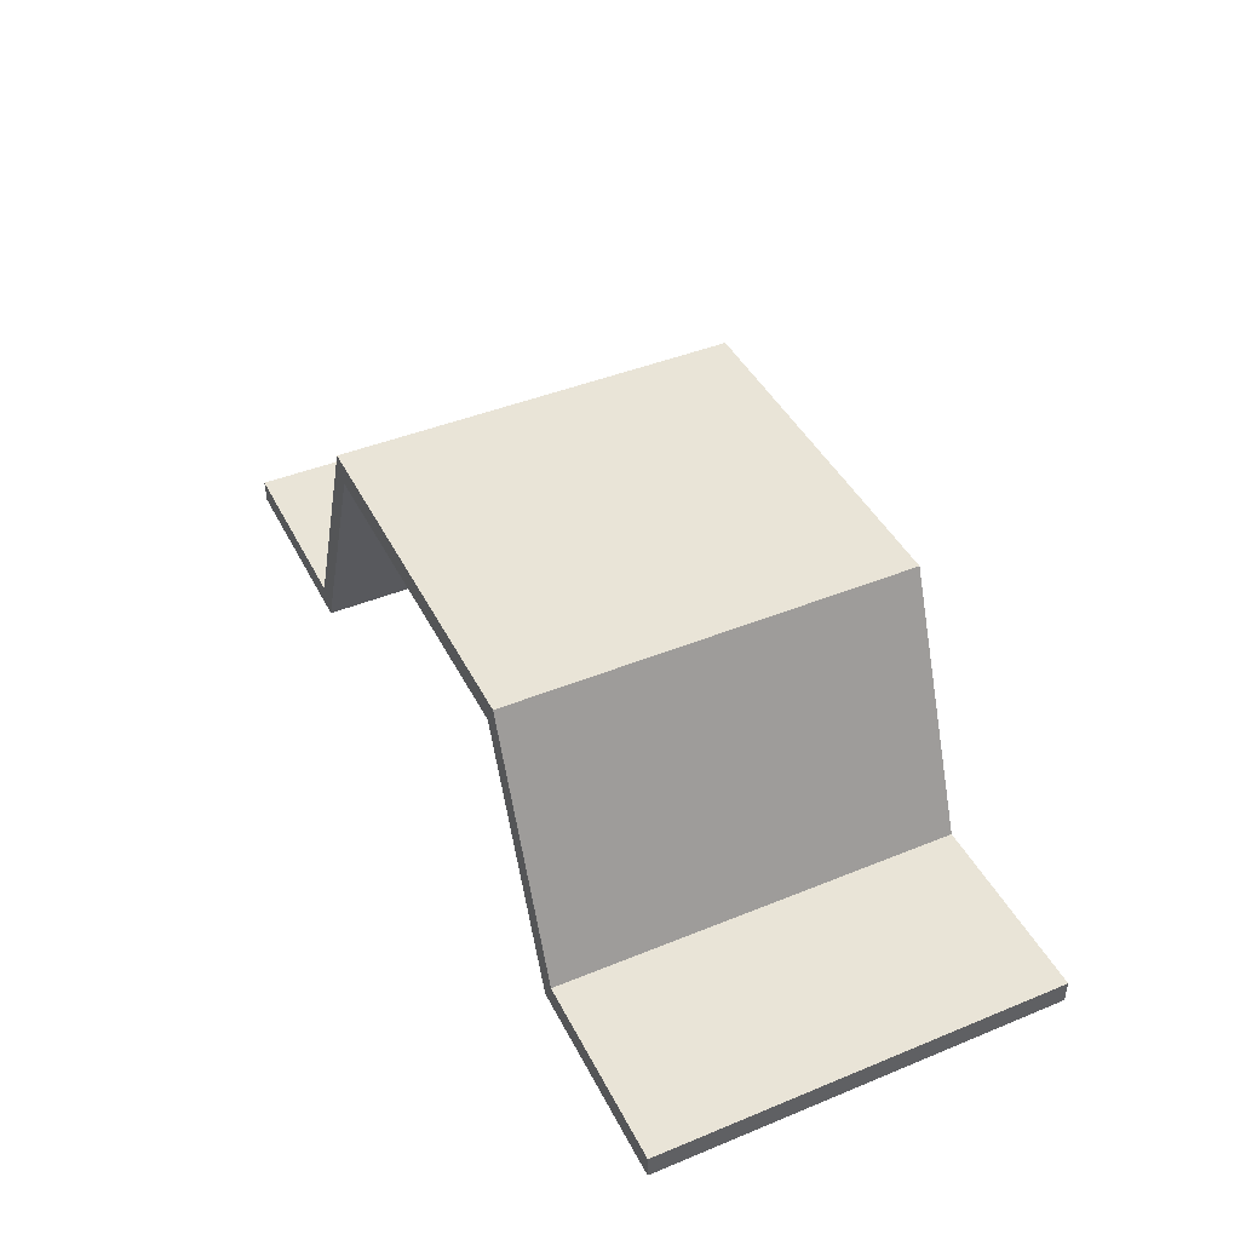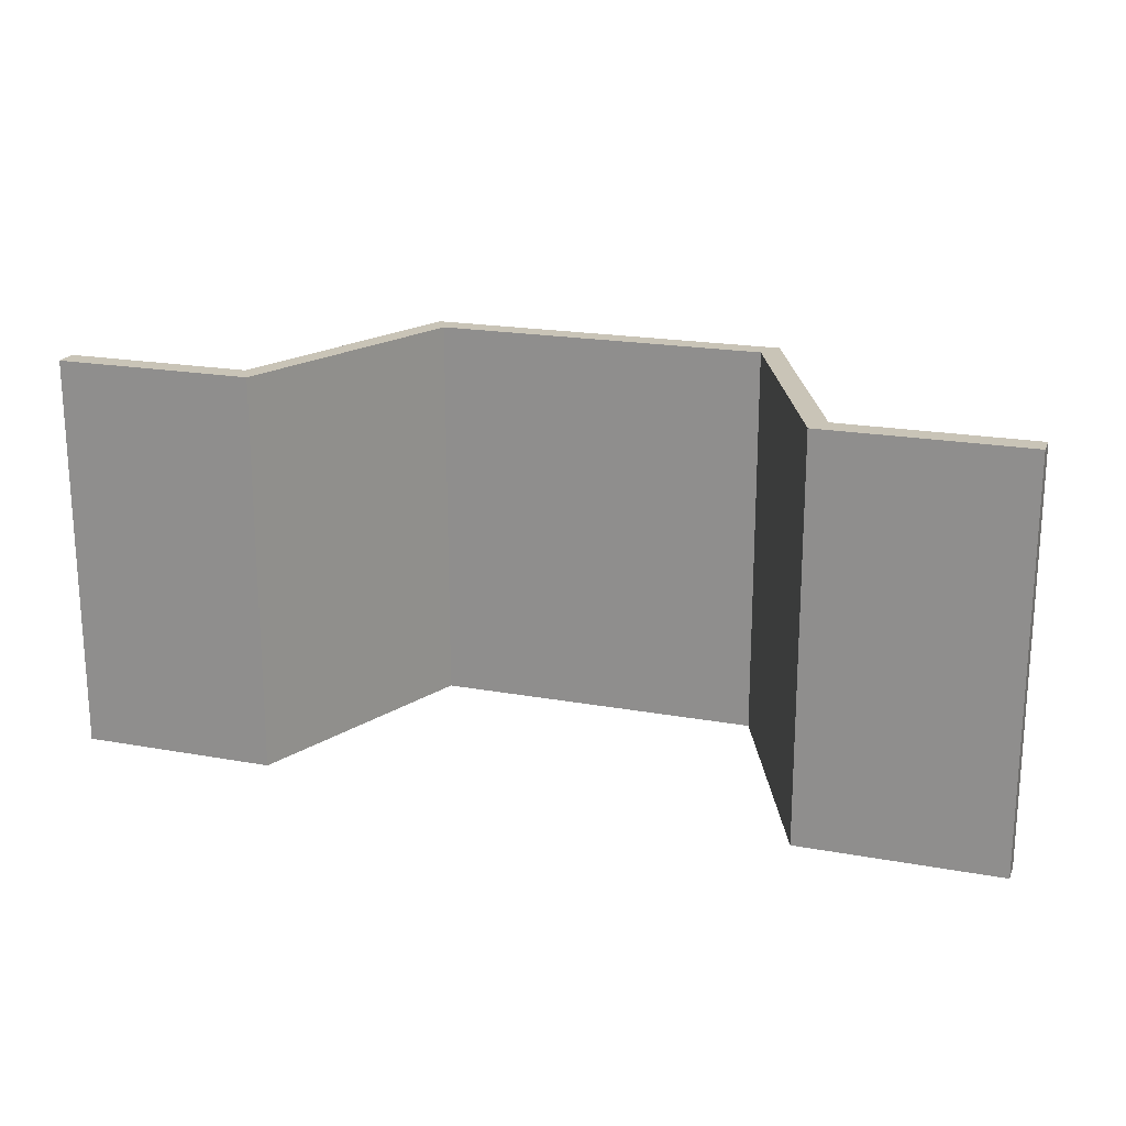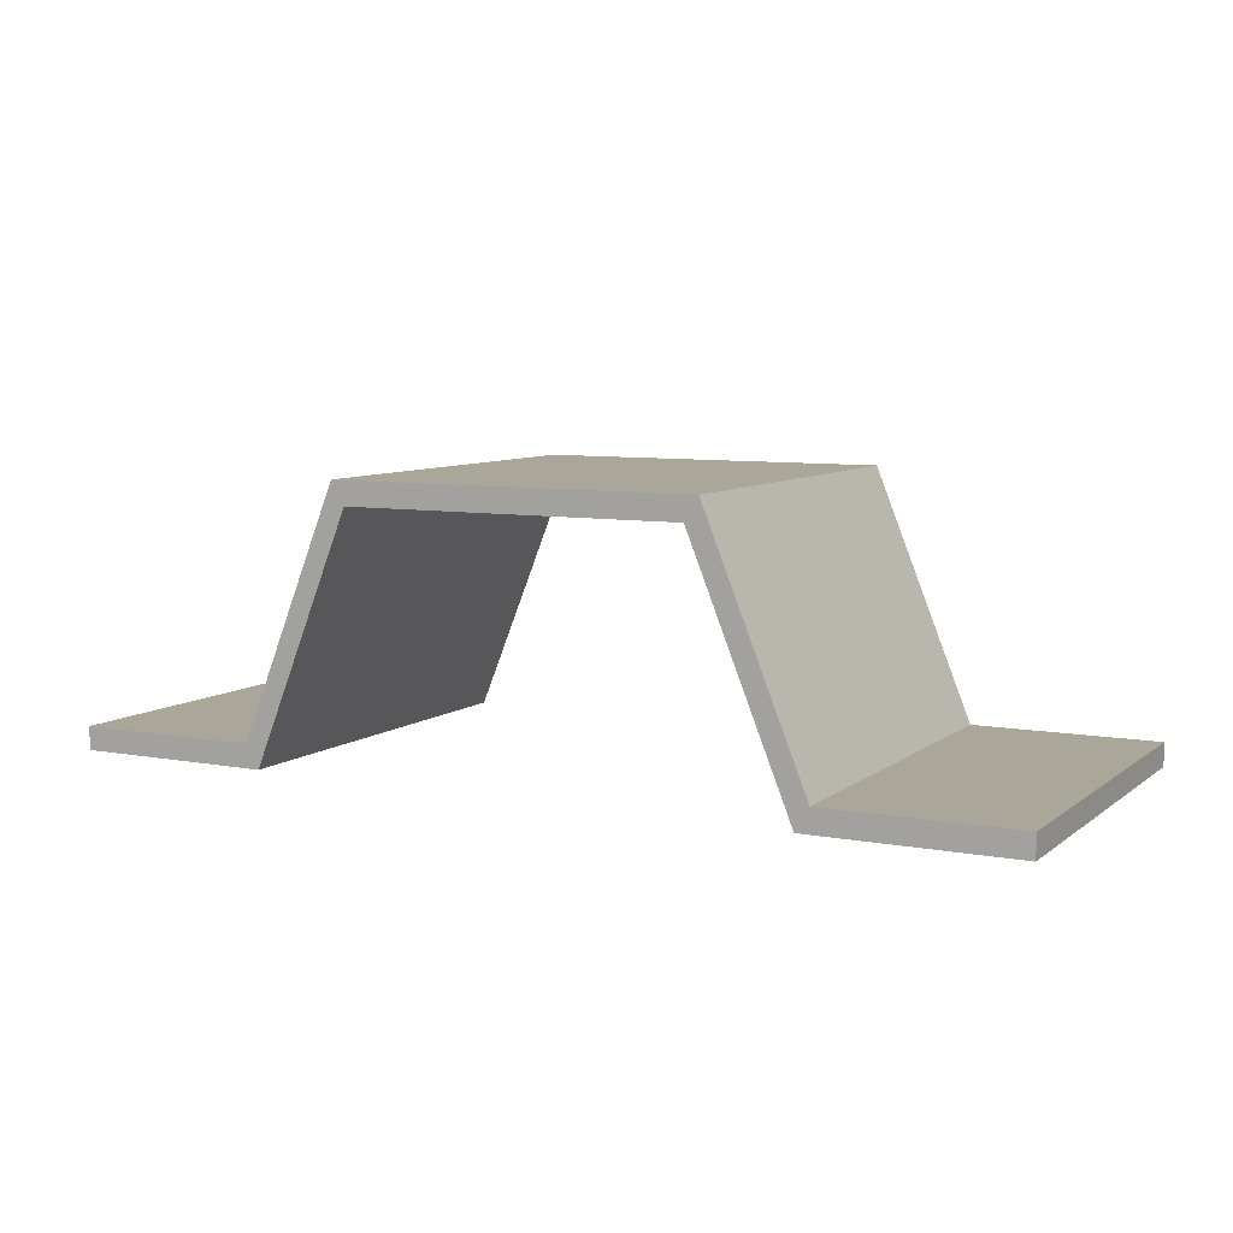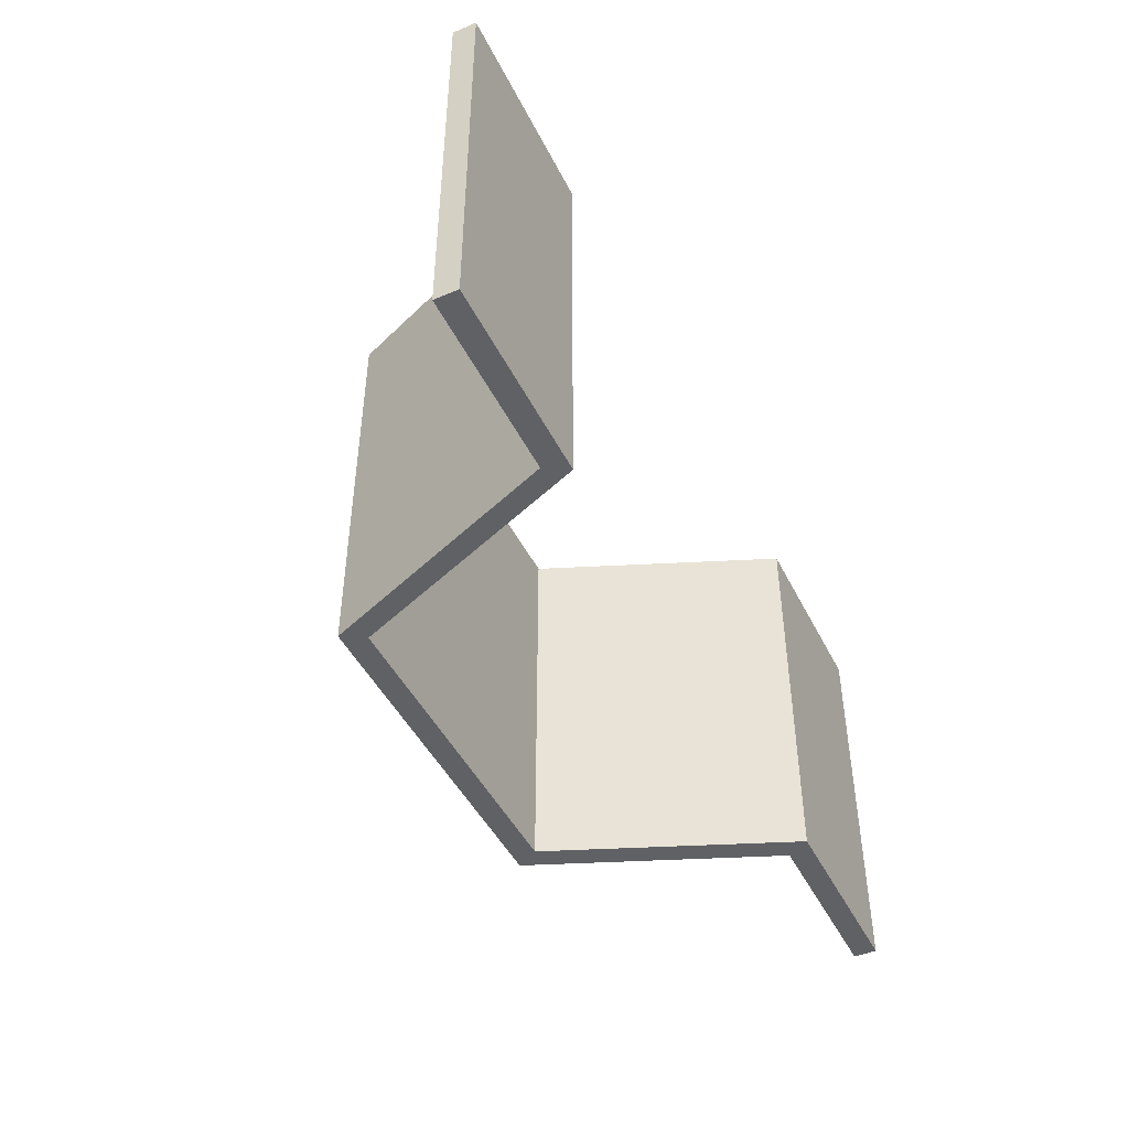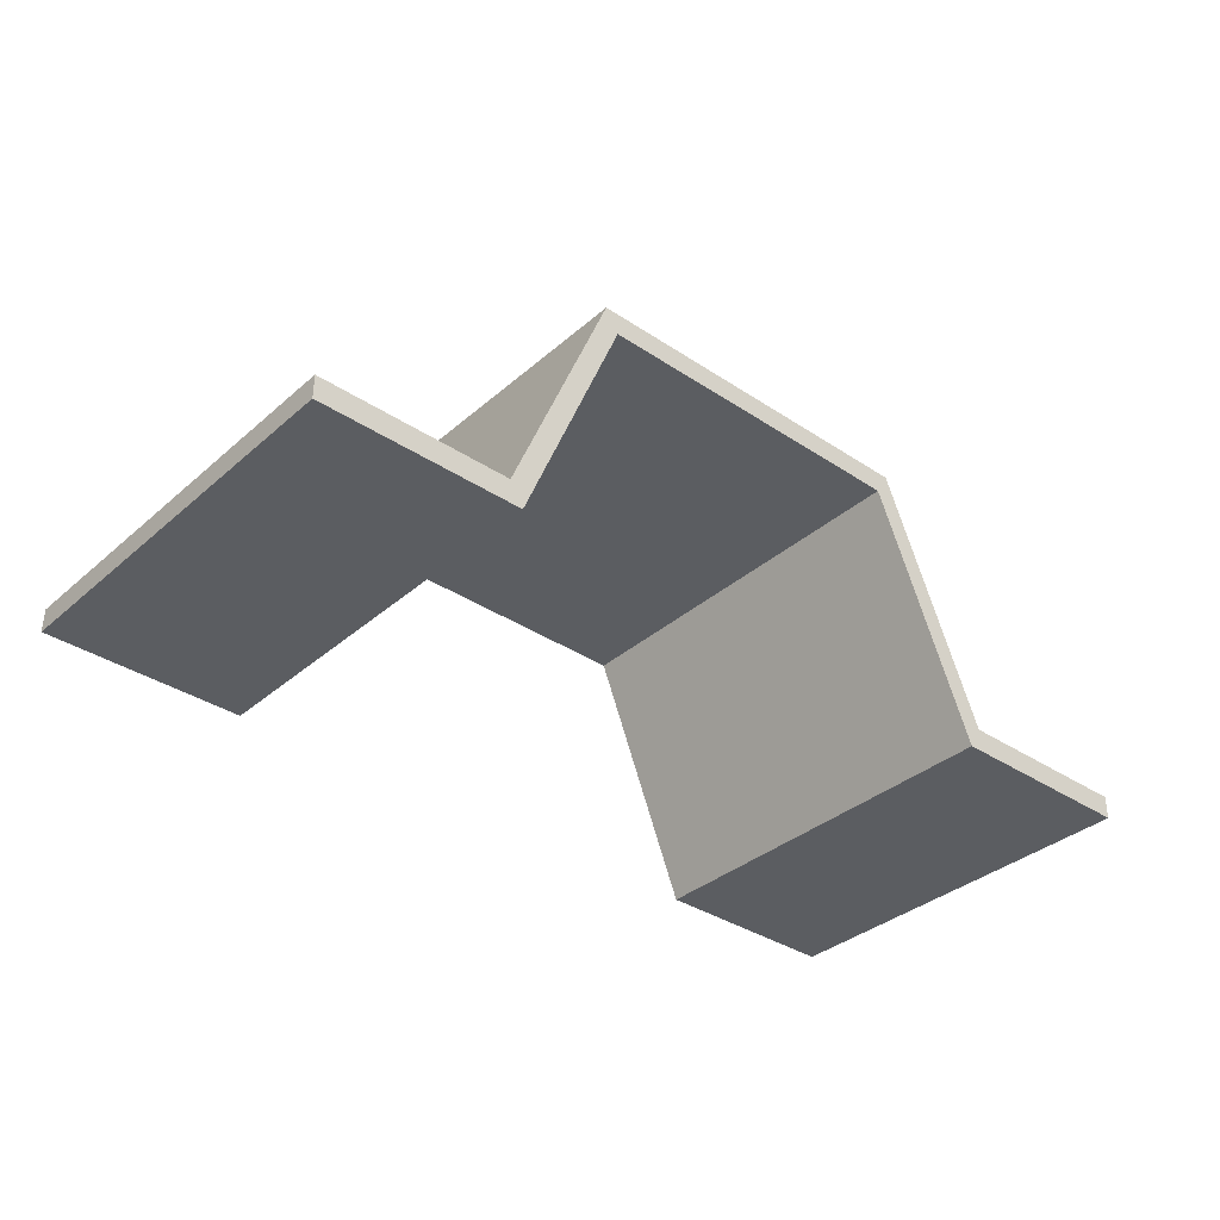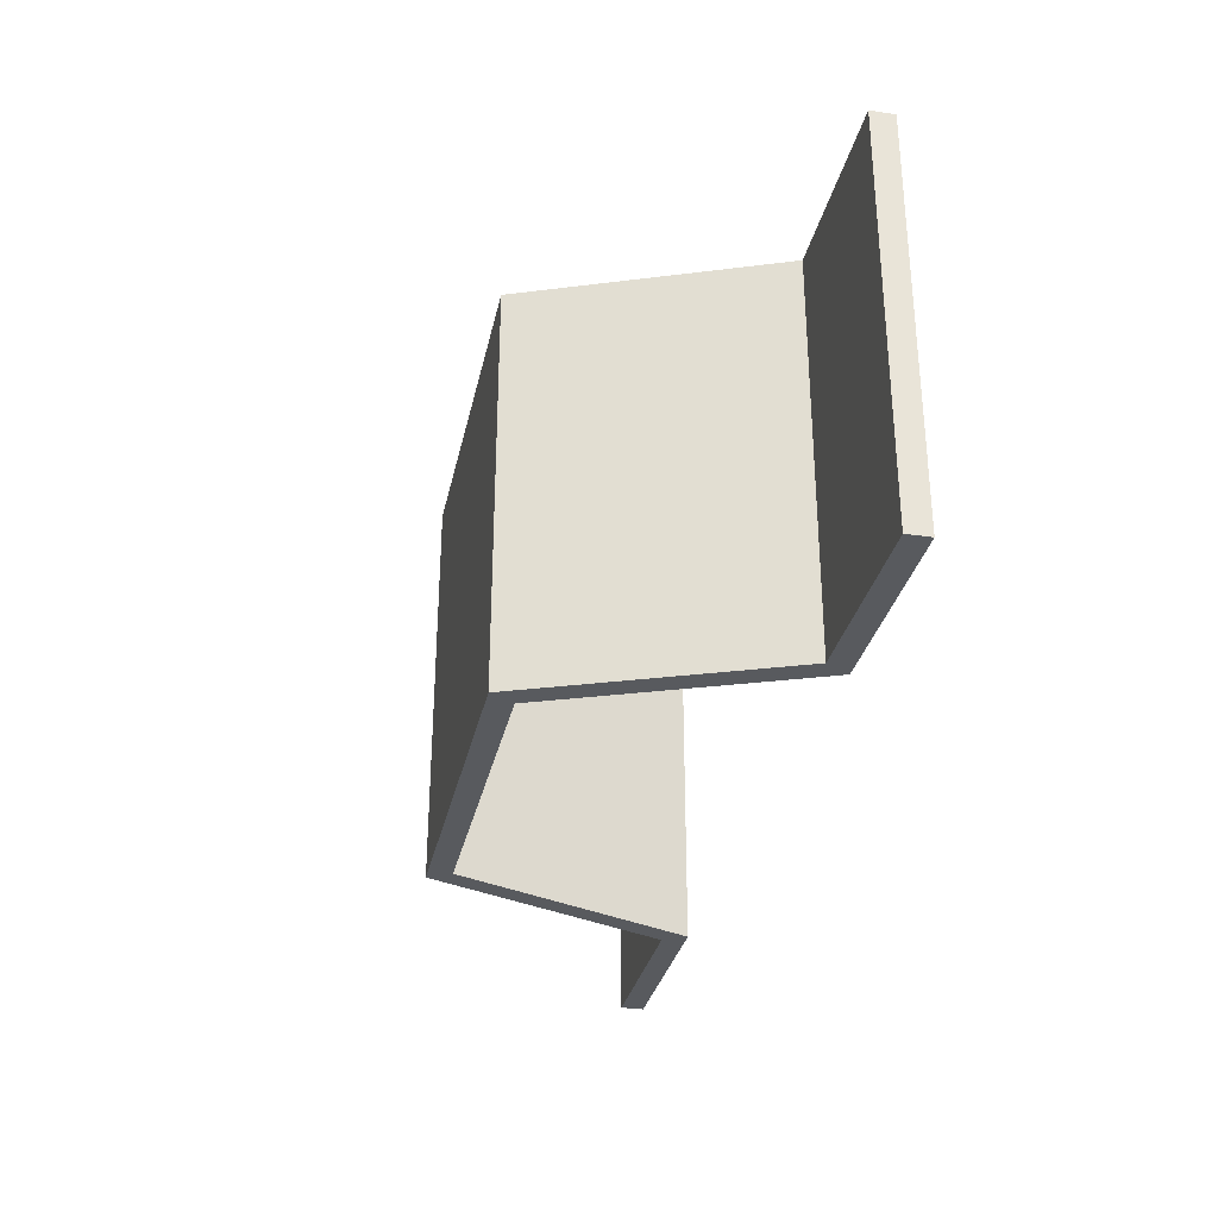
<metadata>
{"format":"obj","ext":"obj","renderer":"f3d","projection":"perspective","resolution":1024,"background":"white","views":[{"elev":43.3,"azim":-115.7,"up":"+Y"},{"elev":19.9,"azim":18.6,"up":"+Z"},{"elev":7.8,"azim":-152.3,"up":"+Y"},{"elev":-46.2,"azim":-64.5,"up":"+Z"},{"elev":-35.4,"azim":-41.3,"up":"+Y"},{"elev":-31.1,"azim":-101.9,"up":"+Z"}]}
</metadata>
<code>
v 0 3.5 0
v 0 0 0
v 0 3.5 60
v 0 0 60
v 30 0 0
v 30 0 60
v 45 37 0
v 45 37 60
v 95 37 0
v 95 37 60
v 110 0 0
v 110 0 60
v 140 0 0
v 140 0 60
v 140 3.5 0
v 140 3.5 60
v 112 3.5 0
v 112 3.5 60
v 97 40.5 0
v 97 40.5 60
v 43 40.5 0
v 43 40.5 60
v 28 3.5 0
v 28 3.5 60
f 1 2 3
f 3 2 4
f 5 6 4
f 2 5 4
f 5 7 8
f 5 8 6
f 9 10 8
f 7 9 8
f 9 11 12
f 9 12 10
f 13 14 12
f 11 13 12
f 13 15 16
f 13 16 14
f 15 17 18
f 15 18 16
f 17 19 20
f 17 20 18
f 21 22 20
f 19 21 20
f 21 23 24
f 21 24 22
f 23 1 3
f 23 3 24
f 1 23 2
f 2 23 5
f 23 7 5
f 23 21 7
f 21 9 7
f 11 9 17
f 21 19 9
f 9 19 17
f 17 13 11
f 17 15 13
f 24 3 4
f 24 4 6
f 8 24 6
f 22 24 8
f 10 22 8
f 10 12 18
f 20 22 10
f 20 10 18
f 14 18 12
f 16 18 14

</code>
